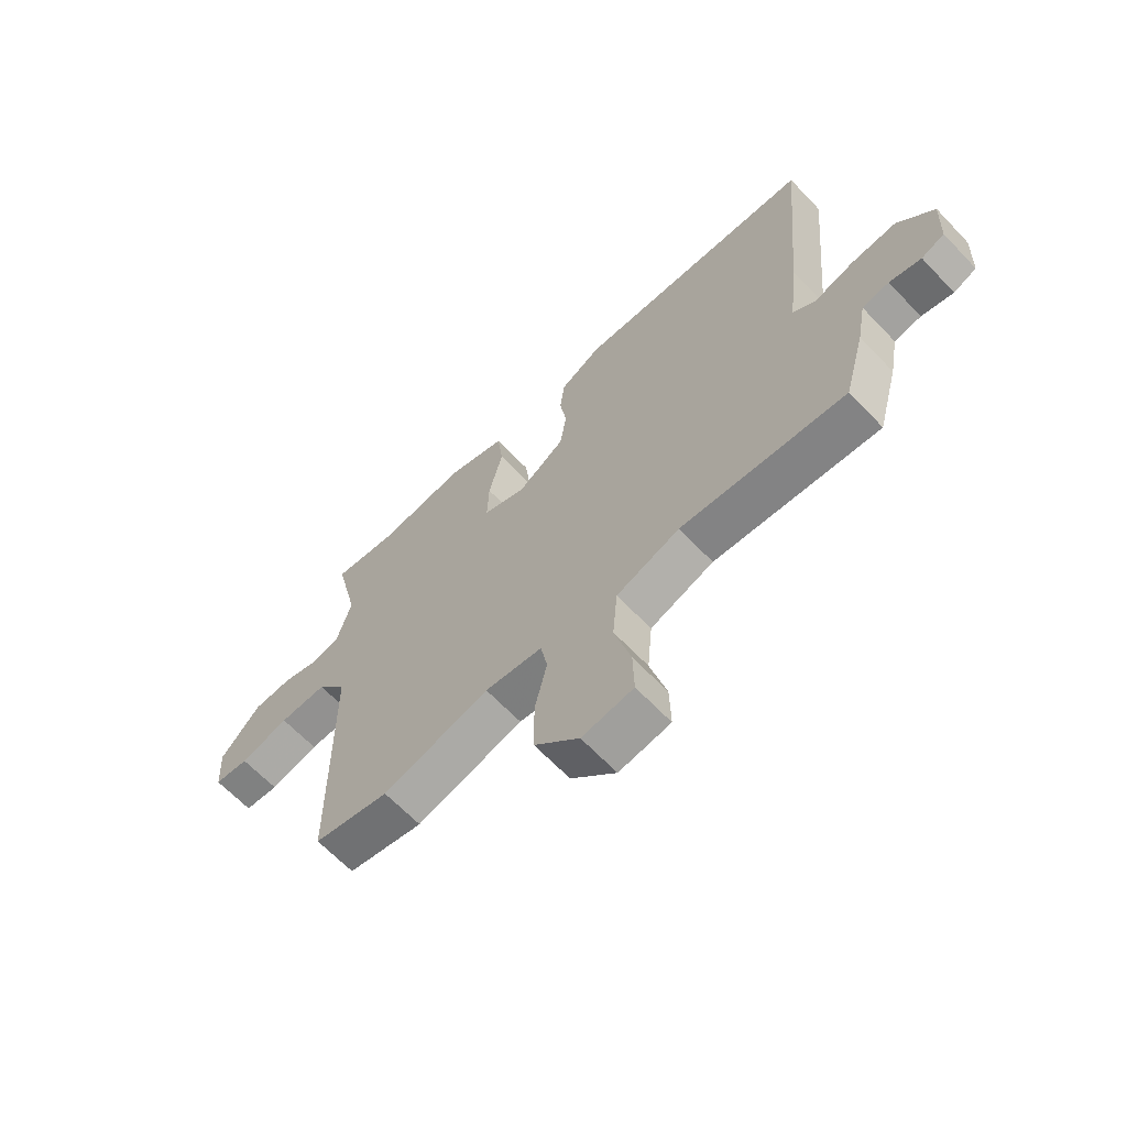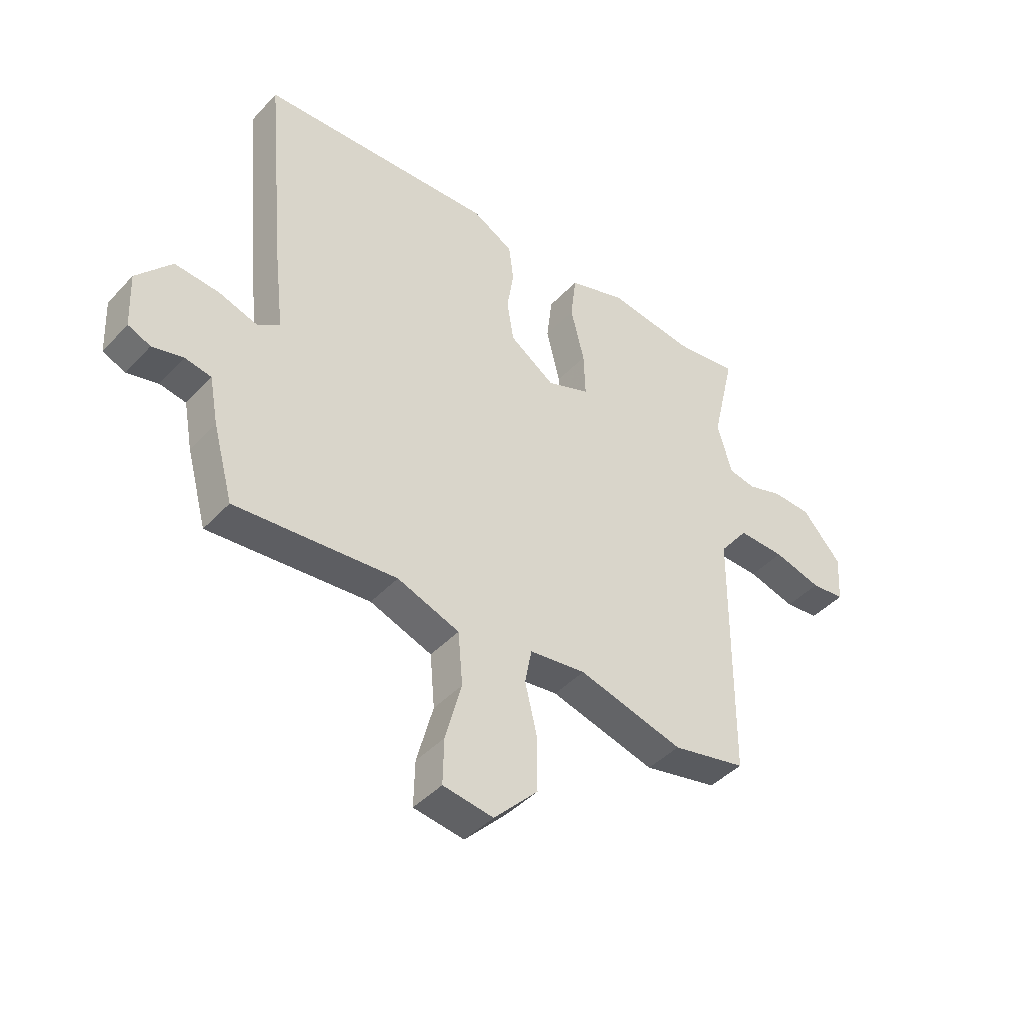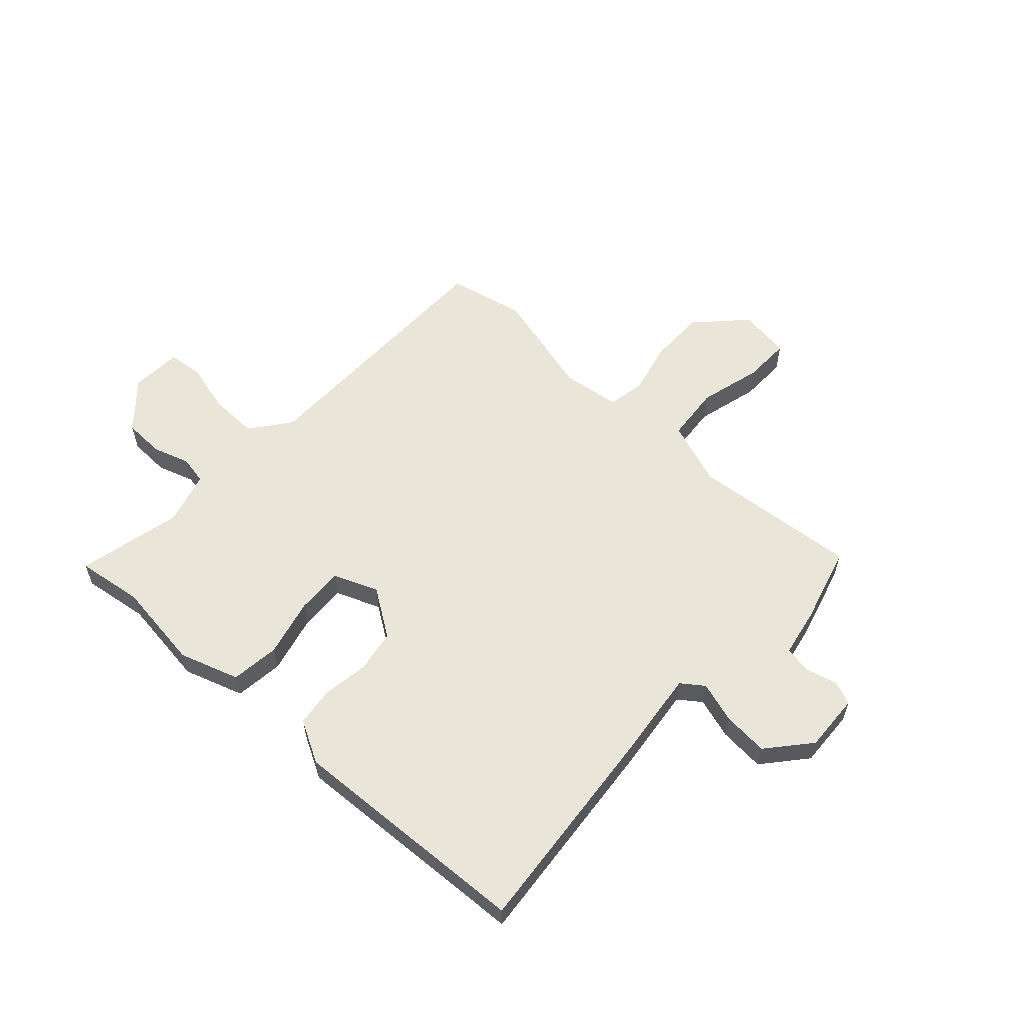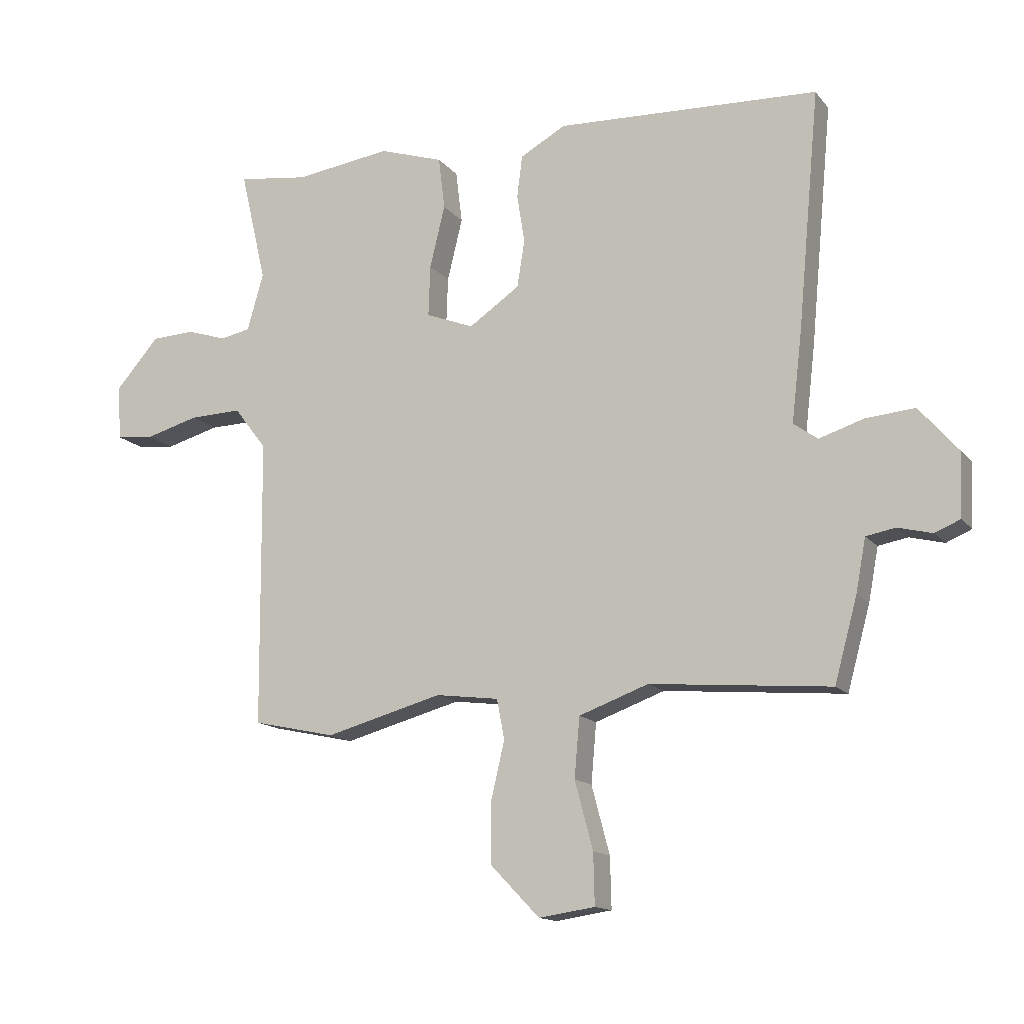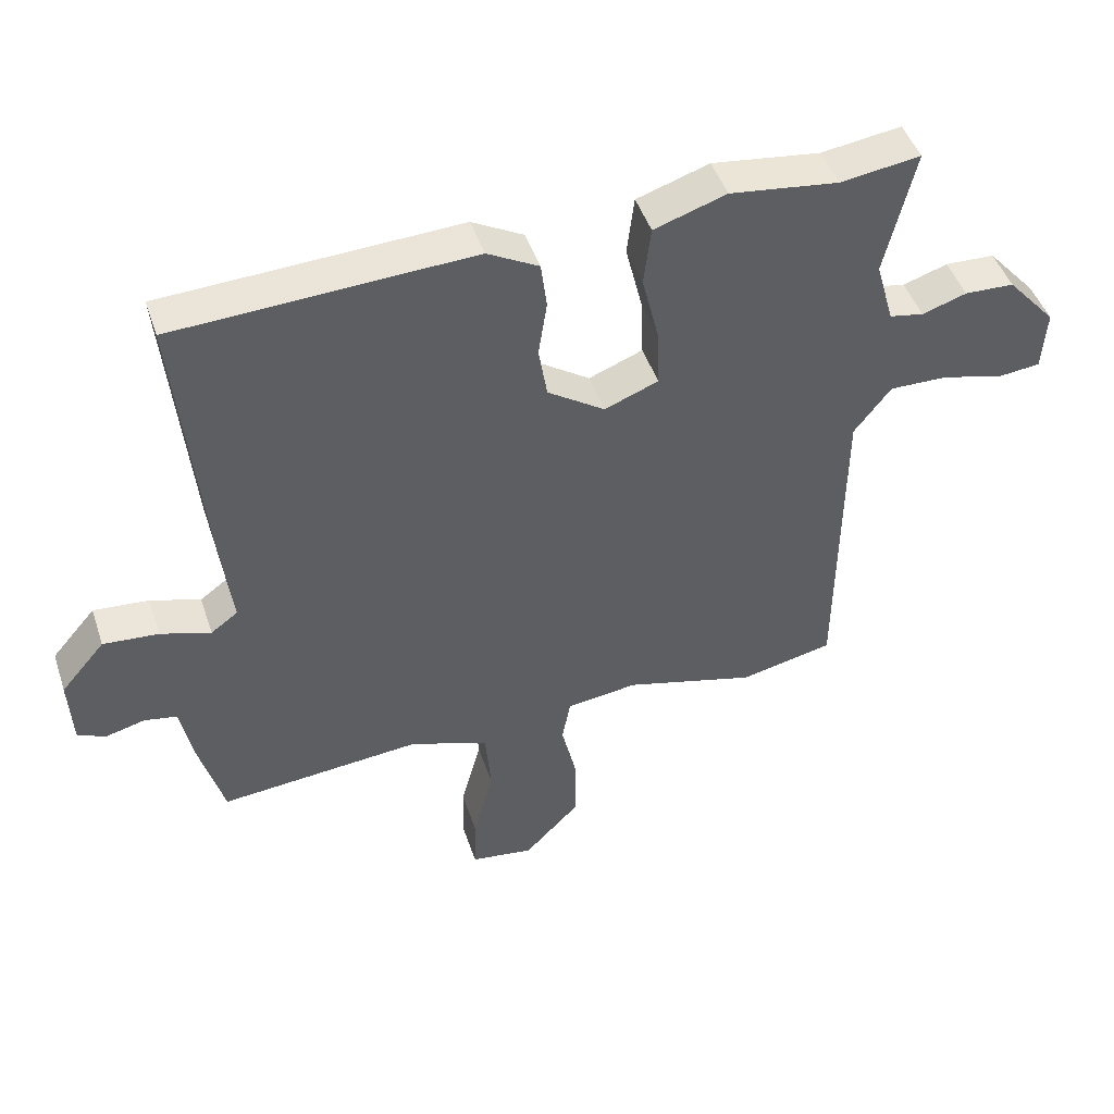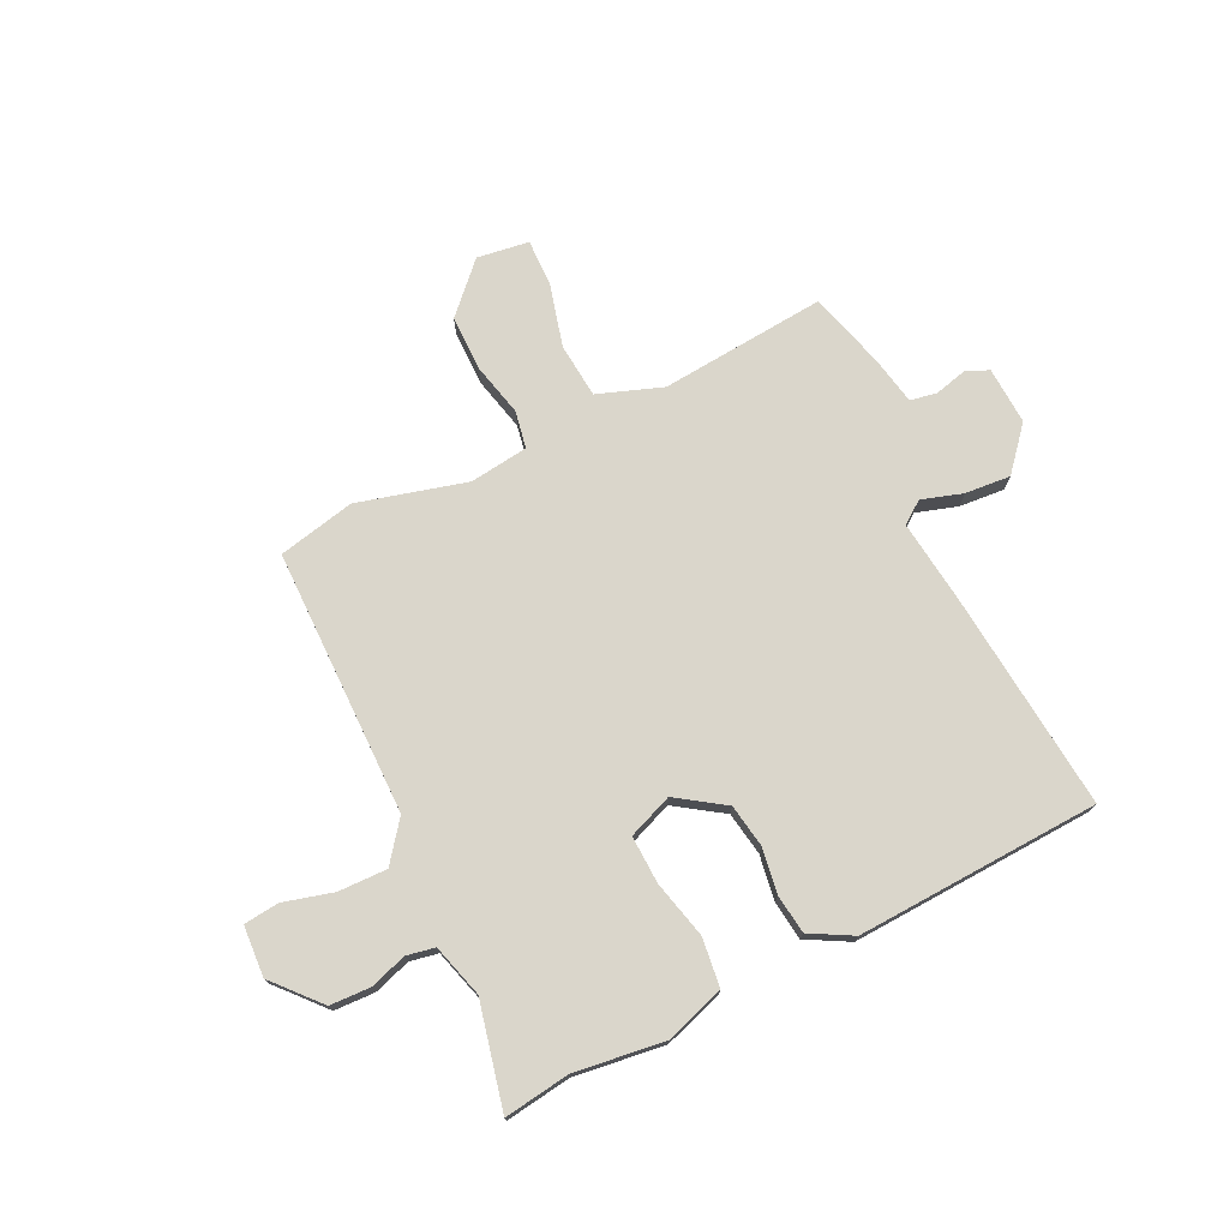
<metadata>
{"format":"obj","ext":"obj","renderer":"f3d","projection":"perspective","resolution":1024,"background":"white","views":[{"elev":-65.1,"azim":43.6,"up":"+Z"},{"elev":-43.4,"azim":140.8,"up":"+Z"},{"elev":58.5,"azim":42.4,"up":"+Y"},{"elev":-14.3,"azim":24.5,"up":"+Z"},{"elev":46.6,"azim":161.8,"up":"+Z"},{"elev":74.1,"azim":-26.0,"up":"+Y"}]}
</metadata>
<code>
v 0.497 0.07 -0.507
v 0.189 0.07 -0.48
v 0.07 0.07 -0.523
v 0.061 0.07 -0.625
v 0.092 0.07 -0.741
v 0.094 0.07 -0.828
v -0.002 0.07 -0.842
v -0.086 0.07 -0.755
v -0.086 0.07 -0.651
v -0.063 0.07 -0.553
v -0.076 0.07 -0.485
v -0.184 0.07 -0.471
v -0.385 0.07 -0.525
v -0.527 0.07 -0.494
v -0.531 0.07 -0.002
v -0.587 0.07 0.071
v -0.677 0.07 0.069
v -0.769 0.07 0.044
v -0.834 0.07 0.051
v -0.84 0.07 0.145
v -0.765 0.07 0.23
v -0.69 0.07 0.233
v -0.622 0.07 0.211
v -0.57 0.07 0.221
v -0.542 0.07 0.319
v -0.587 0.07 0.512
v -0.465 0.07 0.495
v -0.3 0.07 0.517
v -0.19 0.07 0.481
v -0.179 0.07 0.391
v -0.205 0.07 0.284
v -0.208 0.07 0.196
v -0.126 0.07 0.164
v -0.039 0.07 0.223
v -0.026 0.07 0.303
v -0.039 0.07 0.387
v -0.03 0.07 0.459
v 0.048 0.07 0.502
v 0.498 0.07 0.481
v 0.46 0.07 0.074
v 0.442 0.07 -0.079
v 0.483 0.07 -0.109
v 0.559 0.07 -0.085
v 0.643 0.07 -0.078
v 0.71 0.07 -0.156
v 0.705 0.07 -0.263
v 0.662 0.07 -0.281
v 0.603 0.07 -0.266
v 0.553 0.07 -0.275
v 0.536 0.07 -0.365
v 0.497 0 -0.507
v 0.189 0 -0.48
v 0.07 0 -0.523
v 0.061 0 -0.625
v 0.092 0 -0.741
v 0.094 0 -0.828
v -0.002 0 -0.842
v -0.086 0 -0.755
v -0.086 0 -0.651
v -0.063 0 -0.553
v -0.076 0 -0.485
v -0.184 0 -0.471
v -0.385 0 -0.525
v -0.527 0 -0.494
v -0.531 0 -0.002
v -0.587 0 0.071
v -0.677 0 0.069
v -0.769 0 0.044
v -0.834 0 0.051
v -0.84 0 0.145
v -0.765 0 0.23
v -0.69 0 0.233
v -0.622 0 0.211
v -0.57 0 0.221
v -0.542 0 0.319
v -0.587 0 0.512
v -0.465 0 0.495
v -0.3 0 0.517
v -0.19 0 0.481
v -0.179 0 0.391
v -0.205 0 0.284
v -0.208 0 0.196
v -0.126 0 0.164
v -0.039 0 0.223
v -0.026 0 0.303
v -0.039 0 0.387
v -0.03 0 0.459
v 0.048 0 0.502
v 0.498 0 0.481
v 0.46 0 0.074
v 0.442 0 -0.079
v 0.483 0 -0.109
v 0.559 0 -0.085
v 0.643 0 -0.078
v 0.71 0 -0.156
v 0.705 0 -0.263
v 0.662 0 -0.281
v 0.603 0 -0.266
v 0.553 0 -0.275
v 0.536 0 -0.365
f 49 50 1 2
f 46 47 48
f 45 46 48
f 44 45 48
f 43 44 48
f 42 43 48
f 41 42 48 49
f 39 40 41
f 38 39 41
f 37 38 41
f 36 37 41
f 35 36 41
f 49 2 3
f 41 49 3
f 35 41 3
f 34 35 3
f 29 30 31
f 28 29 31
f 27 28 31
f 27 31 32
f 26 27 32
f 25 26 32
f 24 25 32 33
f 21 22 23
f 20 21 23
f 19 20 23
f 18 19 23
f 17 18 23
f 23 24 33
f 17 23 33
f 16 17 33
f 12 13 14 15
f 11 12 15
f 11 15 16 33
f 8 9 10
f 7 8 10
f 6 7 10
f 5 6 10
f 4 5 10
f 11 33 34
f 10 11 34
f 4 10 34
f 3 4 34
f 52 51 100 99
f 98 97 96
f 98 96 95
f 98 95 94
f 98 94 93
f 98 93 92
f 99 98 92 91
f 91 90 89
f 91 89 88
f 91 88 87
f 91 87 86
f 91 86 85
f 53 52 99
f 53 99 91
f 53 91 85
f 53 85 84
f 81 80 79
f 81 79 78
f 81 78 77
f 82 81 77
f 82 77 76
f 82 76 75
f 83 82 75 74
f 73 72 71
f 73 71 70
f 73 70 69
f 73 69 68
f 73 68 67
f 83 74 73
f 83 73 67
f 83 67 66
f 65 64 63 62
f 65 62 61
f 83 66 65 61
f 60 59 58
f 60 58 57
f 60 57 56
f 60 56 55
f 60 55 54
f 84 83 61
f 84 61 60
f 84 60 54
f 84 54 53
f 1 51 52 2
f 2 52 53 3
f 3 53 54 4
f 4 54 55 5
f 5 55 56 6
f 6 56 57 7
f 7 57 58 8
f 8 58 59 9
f 9 59 60 10
f 10 60 61 11
f 11 61 62 12
f 12 62 63 13
f 13 63 64 14
f 14 64 65 15
f 15 65 66 16
f 16 66 67 17
f 17 67 68 18
f 18 68 69 19
f 19 69 70 20
f 20 70 71 21
f 21 71 72 22
f 22 72 73 23
f 23 73 74 24
f 24 74 75 25
f 25 75 76 26
f 26 76 77 27
f 27 77 78 28
f 28 78 79 29
f 29 79 80 30
f 30 80 81 31
f 31 81 82 32
f 32 82 83 33
f 33 83 84 34
f 34 84 85 35
f 35 85 86 36
f 36 86 87 37
f 37 87 88 38
f 38 88 89 39
f 39 89 90 40
f 40 90 91 41
f 41 91 92 42
f 42 92 93 43
f 43 93 94 44
f 44 94 95 45
f 45 95 96 46
f 46 96 97 47
f 47 97 98 48
f 48 98 99 49
f 49 99 100 50
f 50 100 51 1

</code>
